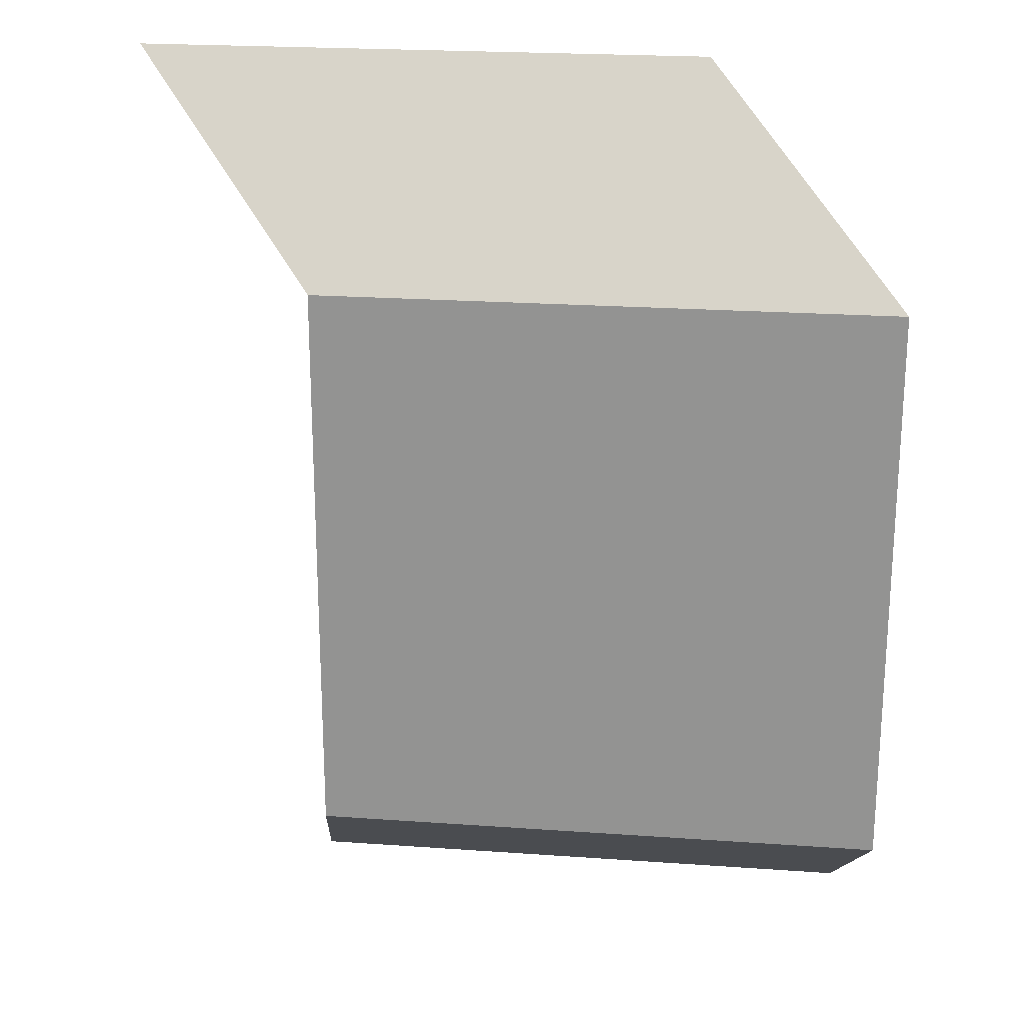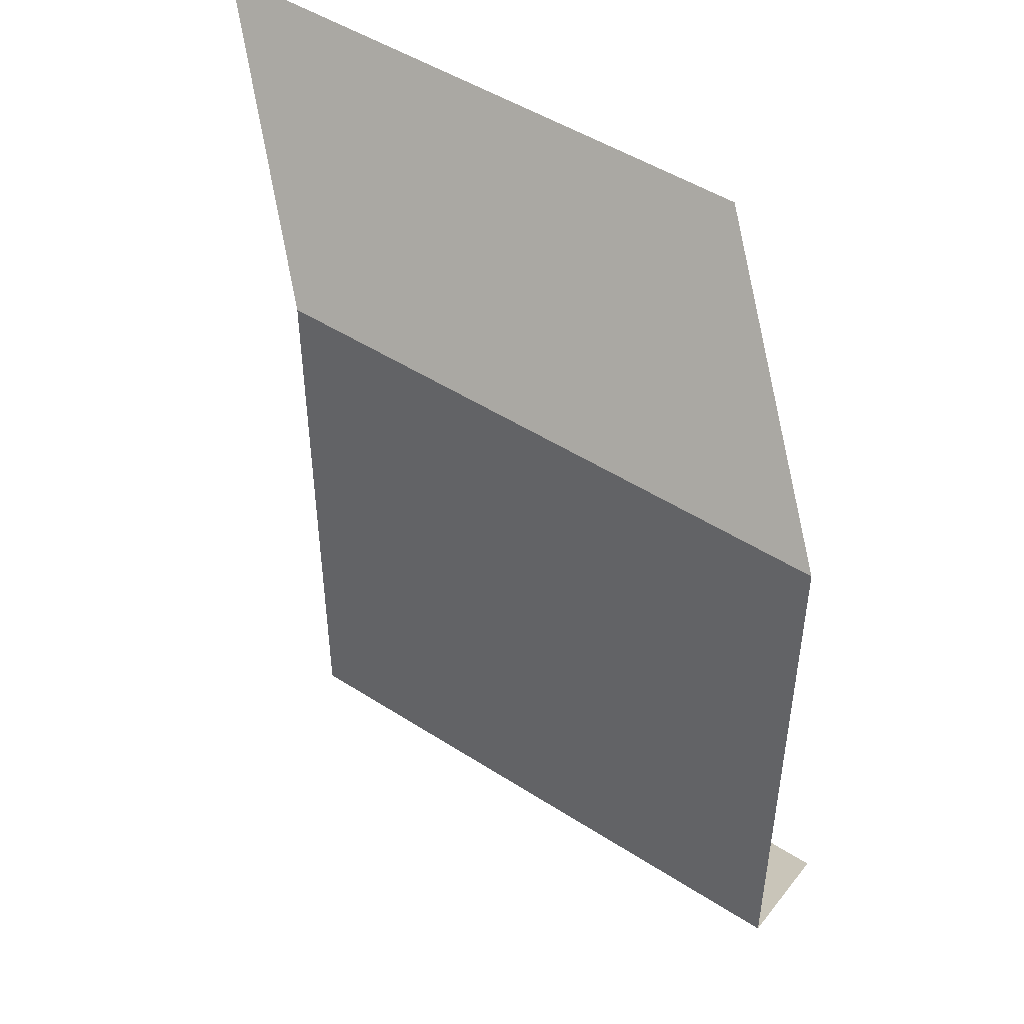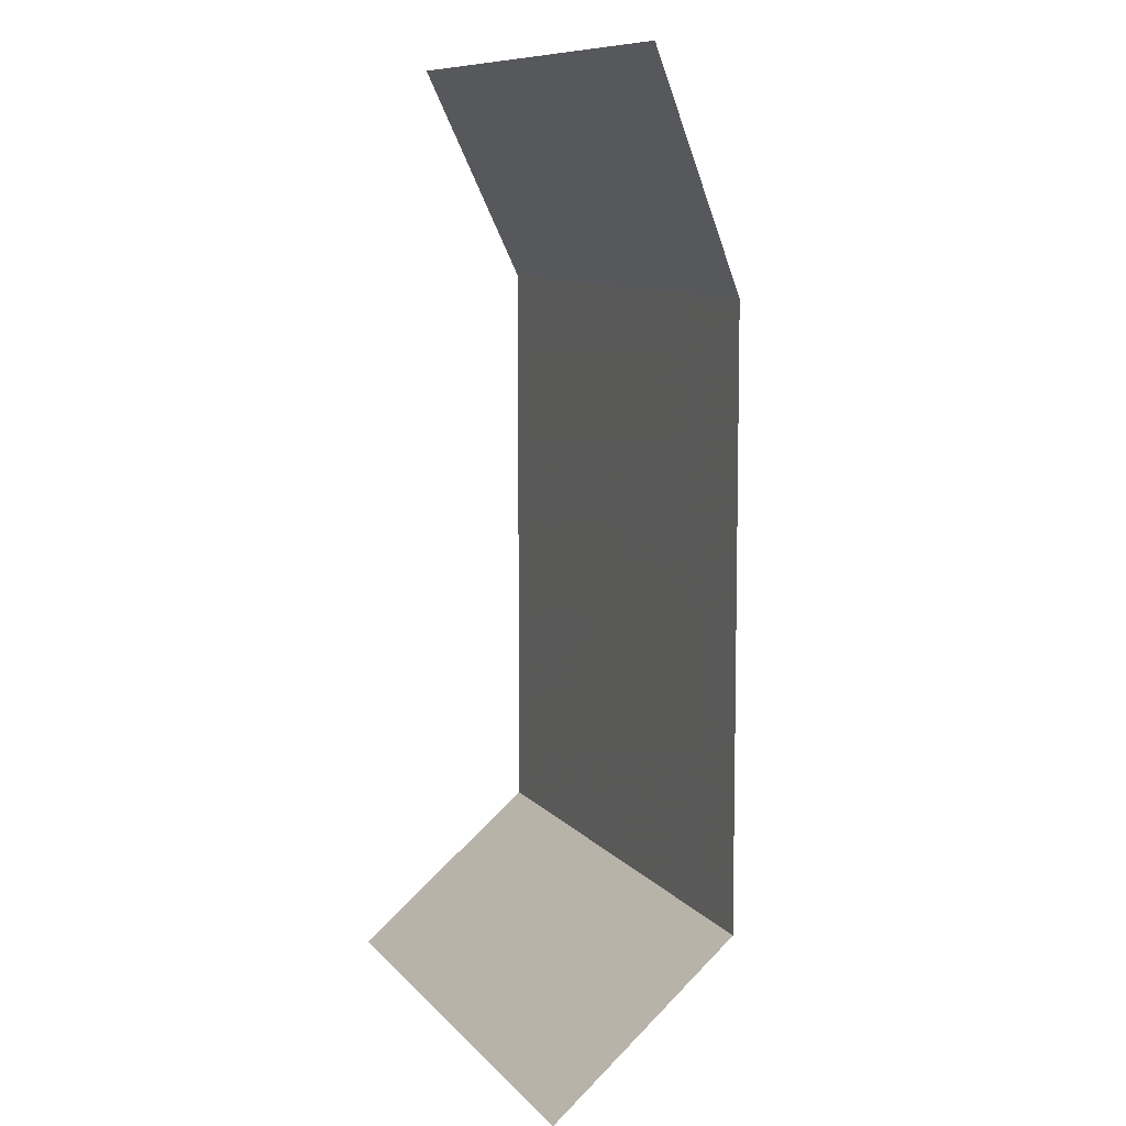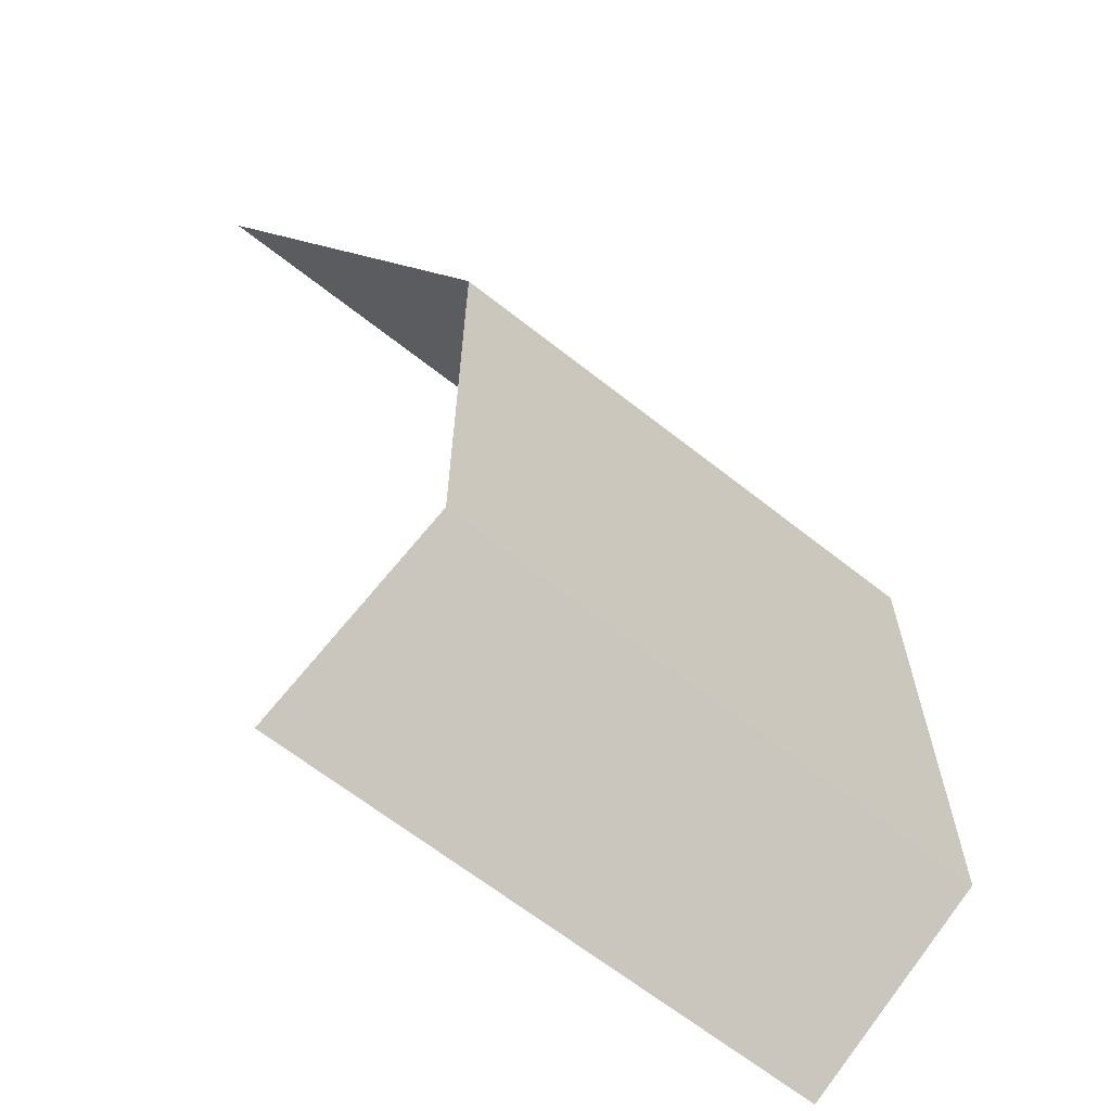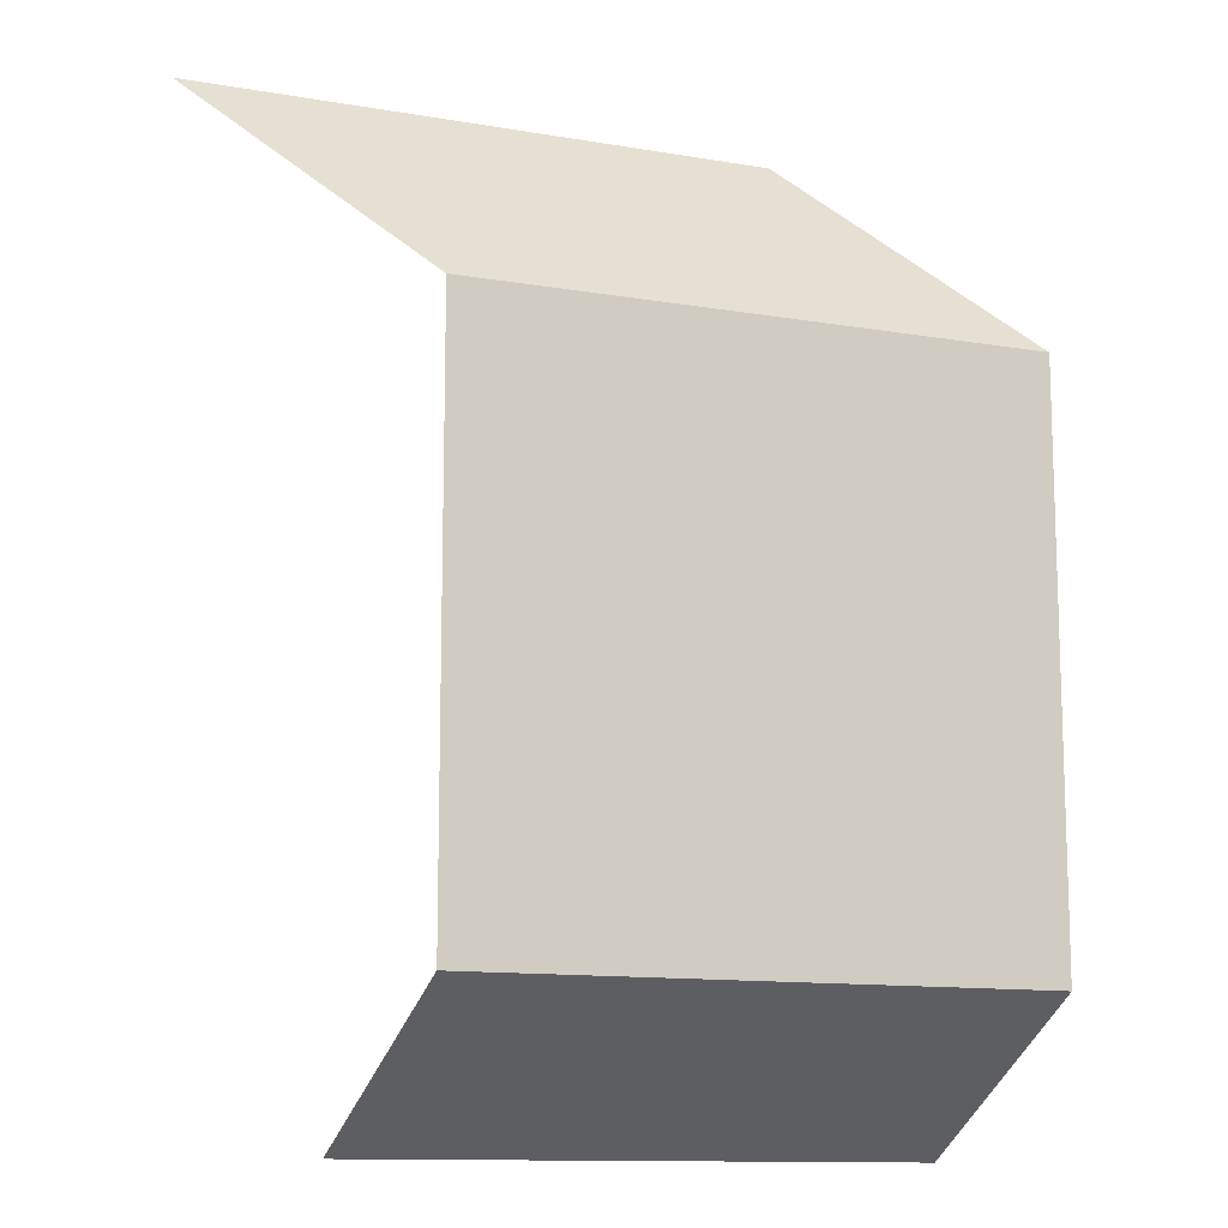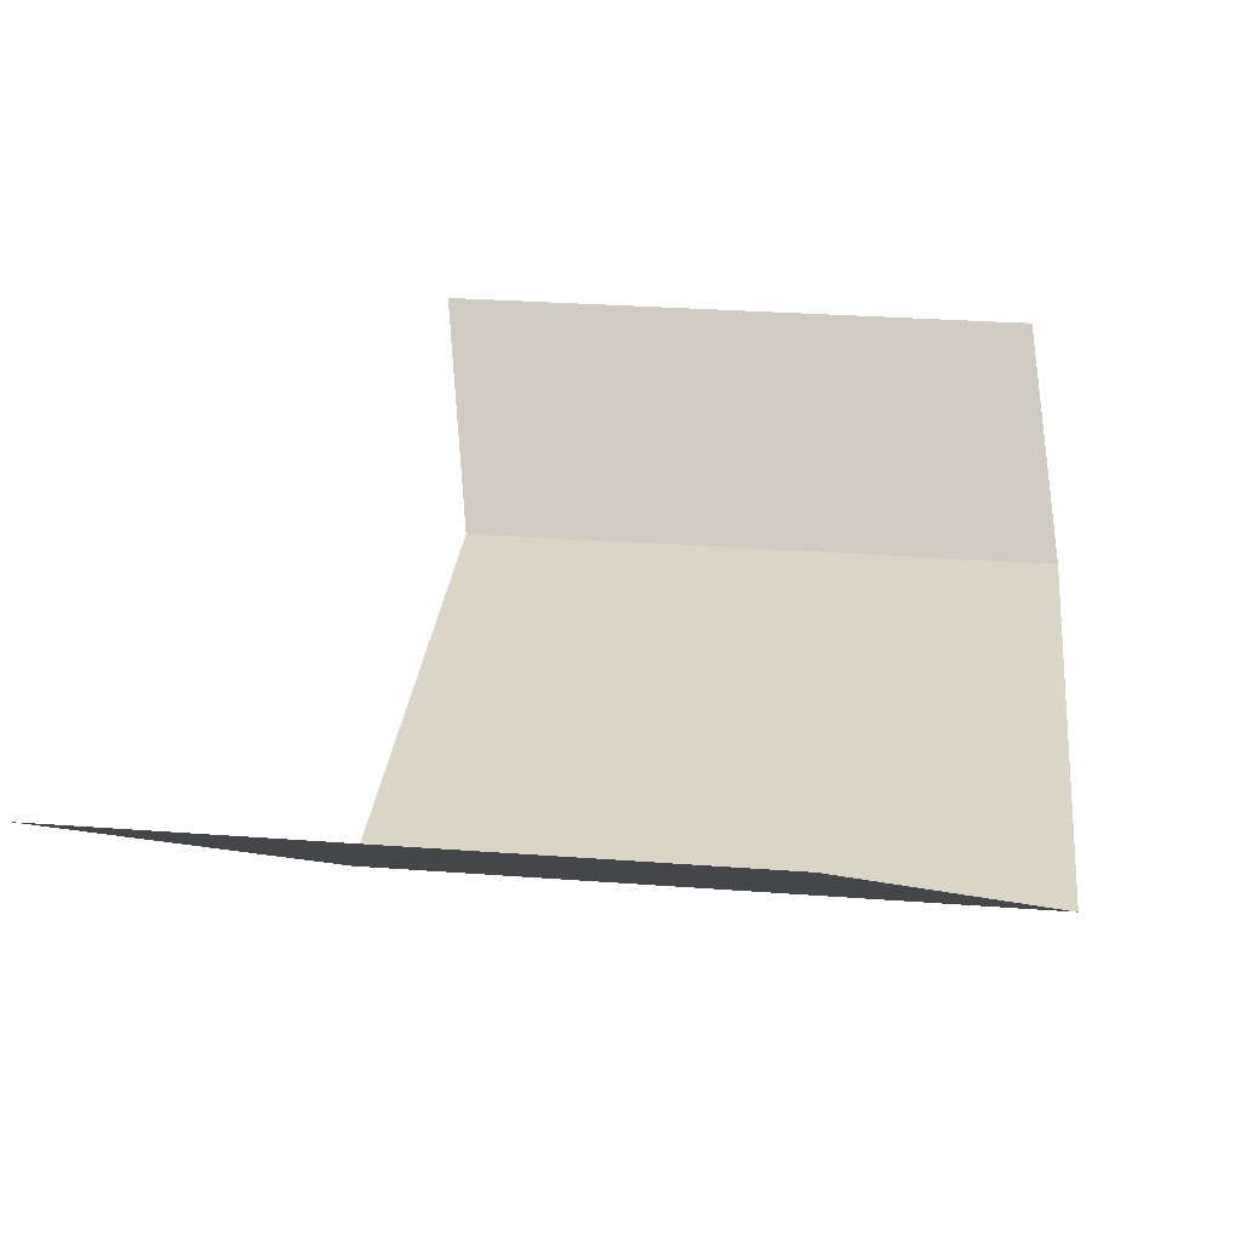
<metadata>
{"format":"obj","ext":"obj","renderer":"f3d","projection":"perspective","resolution":1024,"background":"white","views":[{"elev":22.1,"azim":7.1,"up":"+Z"},{"elev":48.2,"azim":35.8,"up":"+Z"},{"elev":8.7,"azim":-110.7,"up":"+Z"},{"elev":-65.3,"azim":-38.5,"up":"+Z"},{"elev":-12.2,"azim":-21.9,"up":"+Z"},{"elev":29.5,"azim":6.3,"up":"+Y"}]}
</metadata>
<code>
o Plane
v -1 0 1
v 1 0 1
v -1 0 -1
v 1 0 -1
v -1.124 0.6533 -1.496
v -1.695 0.5752 1.722
v 0.305 0.5752 1.722
v 0.876 0.6533 -1.496
f 1 2 4 3
f 2 1 6 7
f 3 4 8 5

</code>
